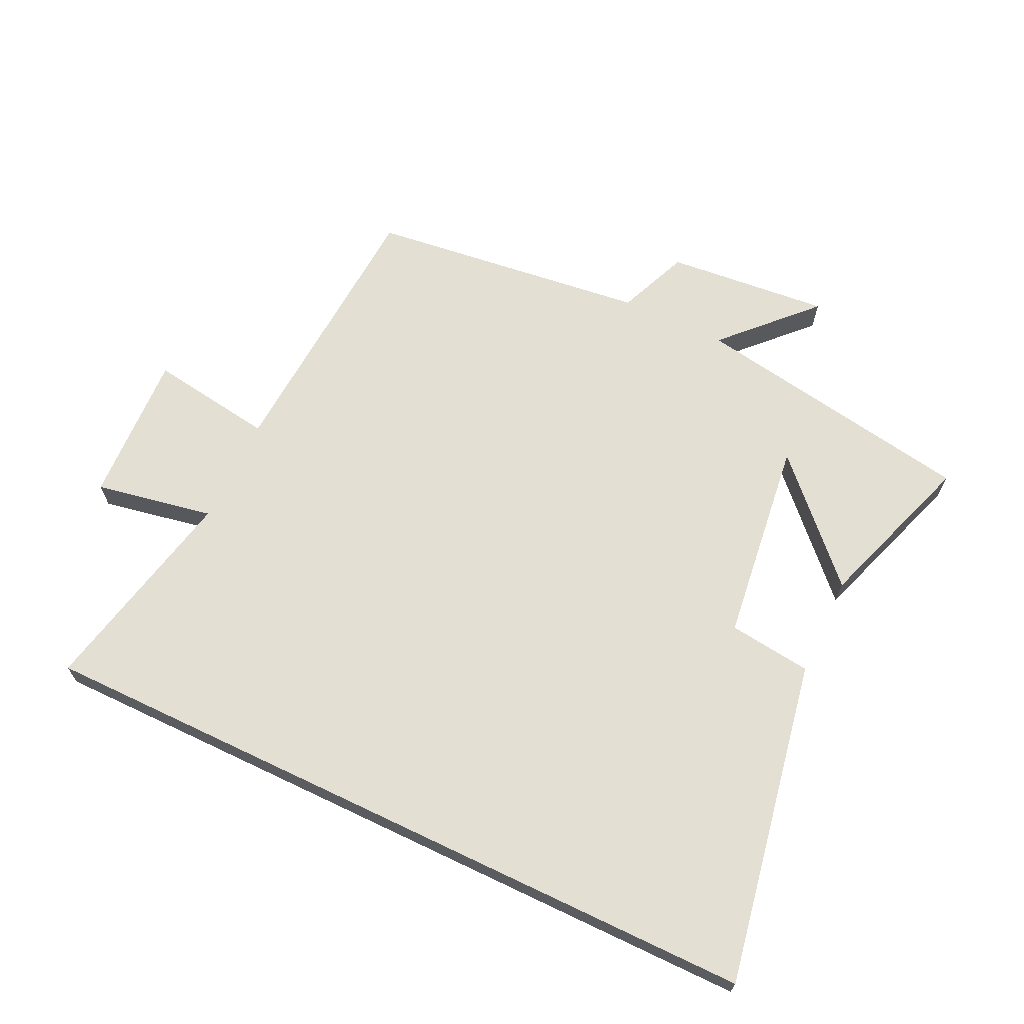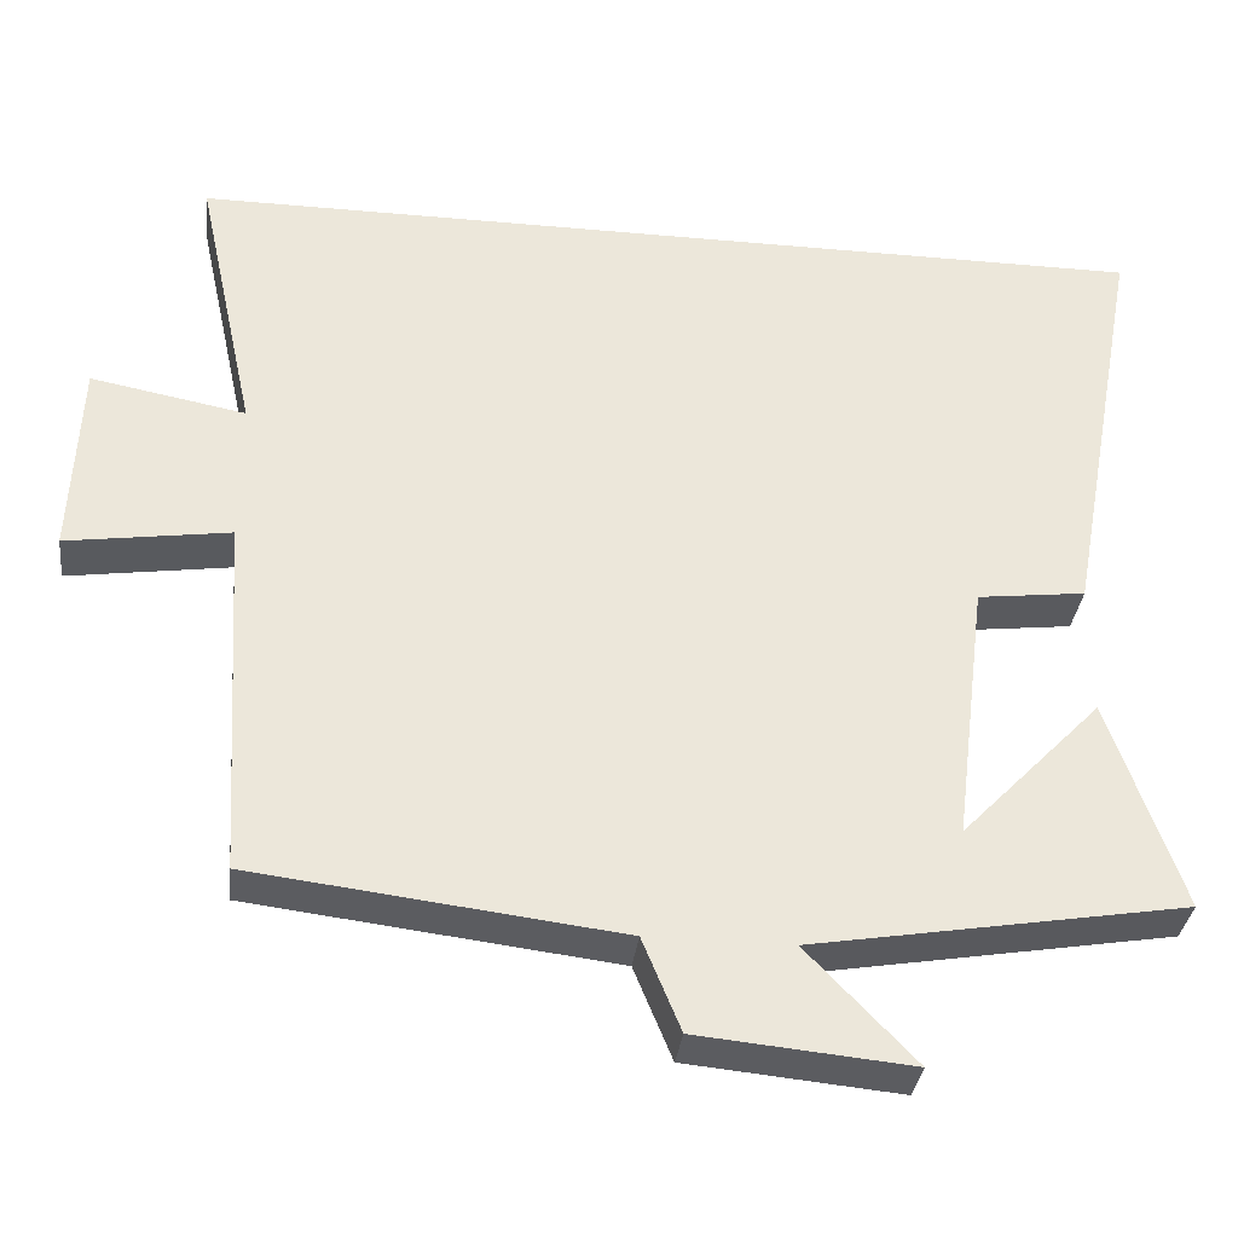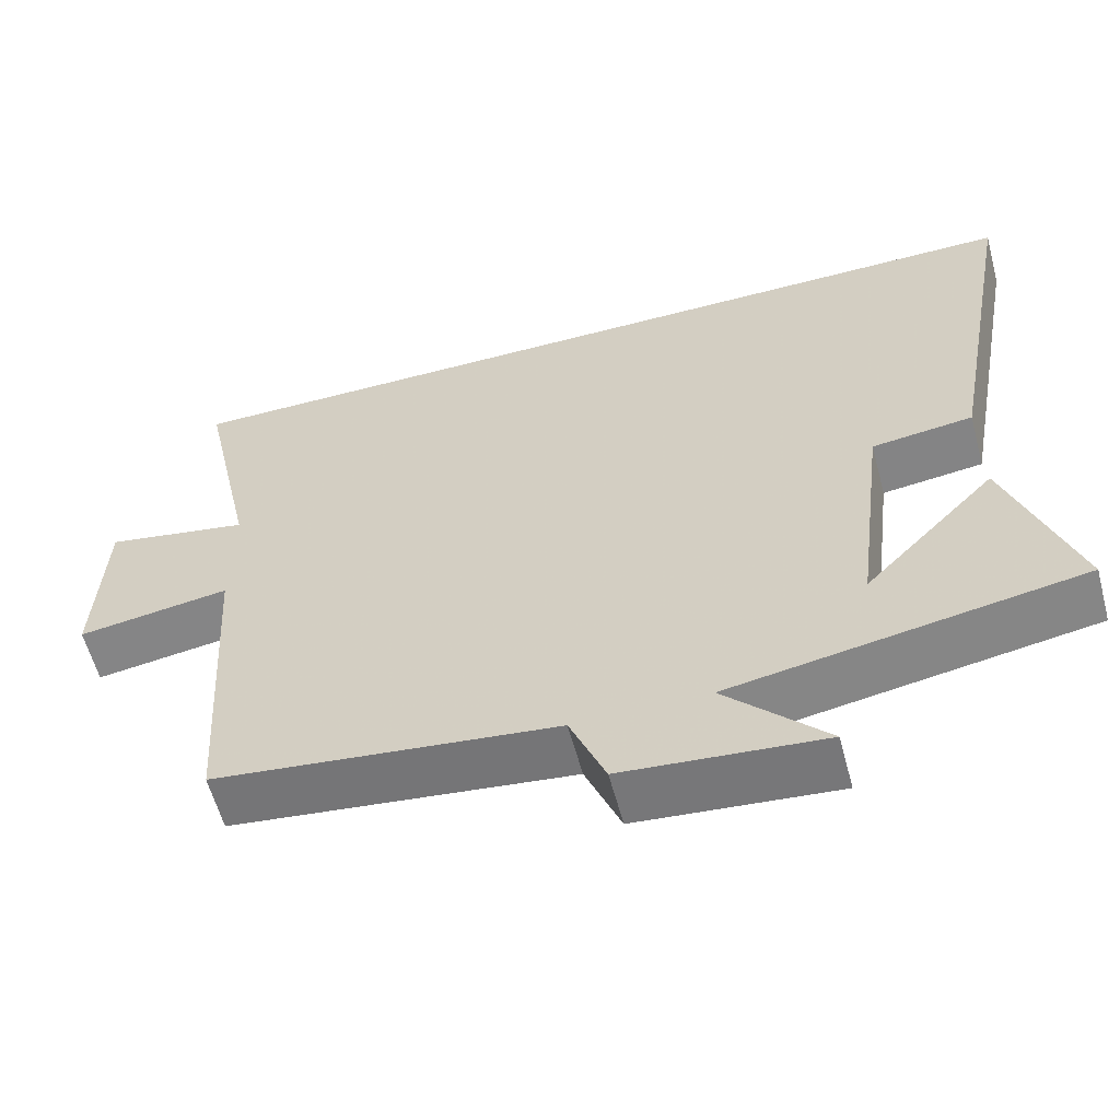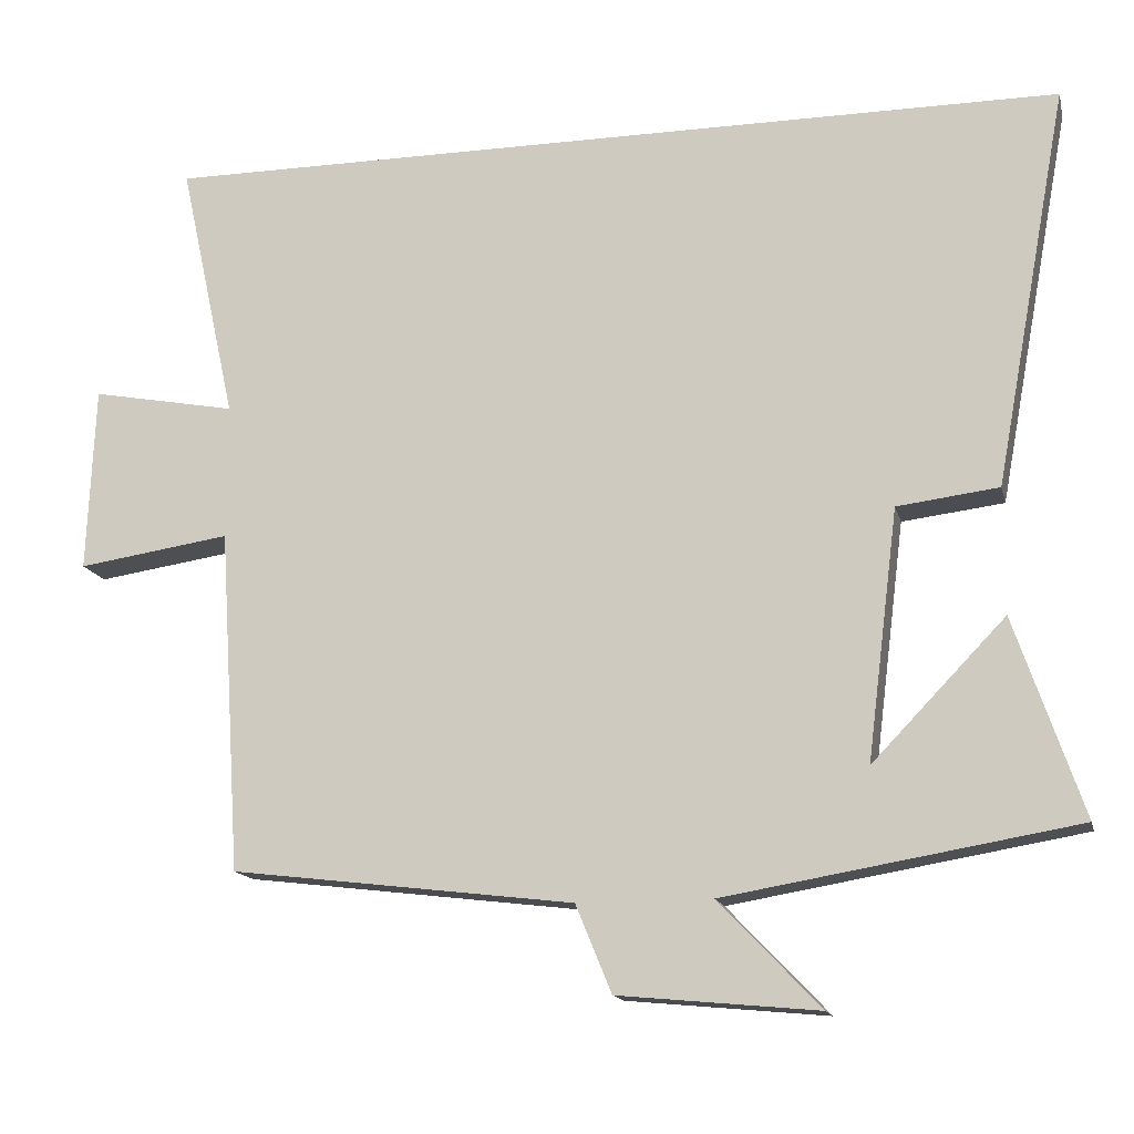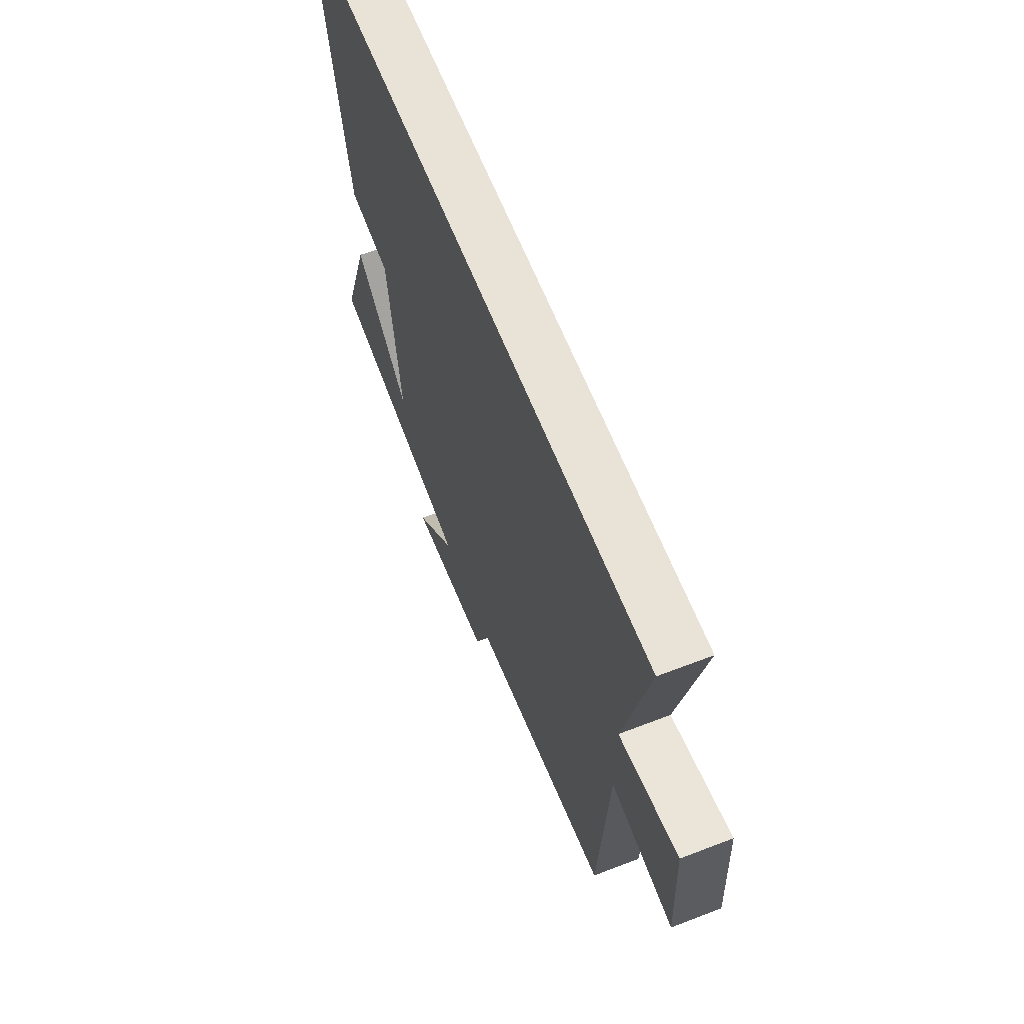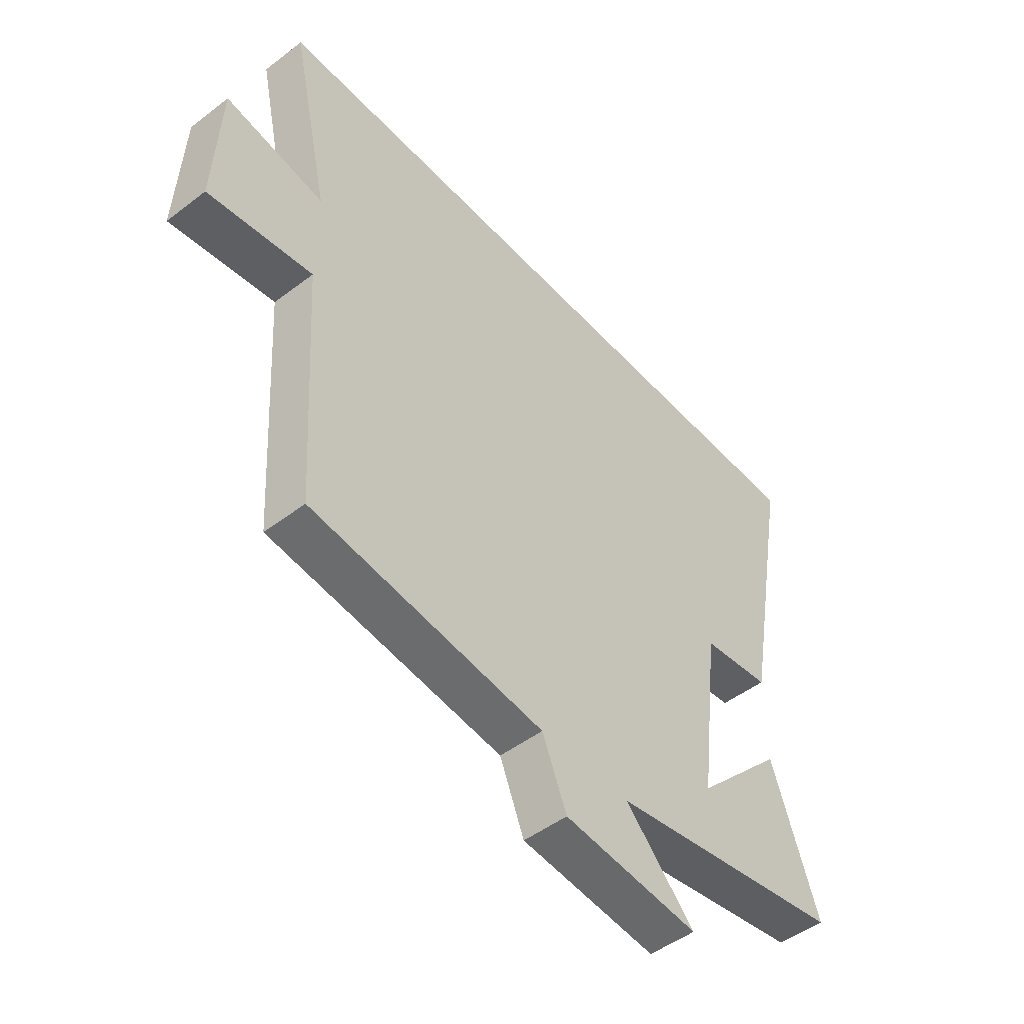
<metadata>
{"format":"obj","ext":"obj","renderer":"f3d","projection":"perspective","resolution":1024,"background":"white","views":[{"elev":66.9,"azim":25.5,"up":"+Y"},{"elev":-34.2,"azim":-6.9,"up":"+Z"},{"elev":-59.3,"azim":15.0,"up":"+Z"},{"elev":-14.9,"azim":13.2,"up":"+Z"},{"elev":62.5,"azim":-111.4,"up":"+Z"},{"elev":-48.9,"azim":-49.7,"up":"+Z"}]}
</metadata>
<code>
v -0.573 0.07 0.5
v 0.594 0.07 0.5
v 0.5 0.07 -0.01
v 0.37 0.07 -0.026
v 0.33 0.07 -0.346
v 0.5 0.07 -0.17
v 0.587 0.07 -0.424
v 0.139 0.07 -0.5
v 0.269 0.07 -0.636
v 0.013 0.07 -0.612
v -0.033 0.07 -0.5
v -0.472 0.07 -0.447
v -0.5 0.07 -0.008
v -0.696 0.07 -0.037
v -0.686 0.07 0.201
v -0.5 0.07 0.166
v -0.573 0 0.5
v 0.594 0 0.5
v 0.5 0 -0.01
v 0.37 0 -0.026
v 0.33 0 -0.346
v 0.5 0 -0.17
v 0.587 0 -0.424
v 0.139 0 -0.5
v 0.269 0 -0.636
v 0.013 0 -0.612
v -0.033 0 -0.5
v -0.472 0 -0.447
v -0.5 0 -0.008
v -0.696 0 -0.037
v -0.686 0 0.201
v -0.5 0 0.166
f 13 14 15 16
f 11 12 13 16
f 11 16 1 2
f 8 9 10 11
f 5 6 7
f 5 7 8 11
f 2 3 4
f 11 2 4
f 4 5 11
f 32 31 30 29
f 32 29 28 27
f 18 17 32 27
f 27 26 25 24
f 23 22 21
f 27 24 23 21
f 20 19 18
f 20 18 27
f 27 21 20
f 1 17 18 2
f 2 18 19 3
f 3 19 20 4
f 4 20 21 5
f 5 21 22 6
f 6 22 23 7
f 7 23 24 8
f 8 24 25 9
f 9 25 26 10
f 10 26 27 11
f 11 27 28 12
f 12 28 29 13
f 13 29 30 14
f 14 30 31 15
f 15 31 32 16
f 16 32 17 1

</code>
